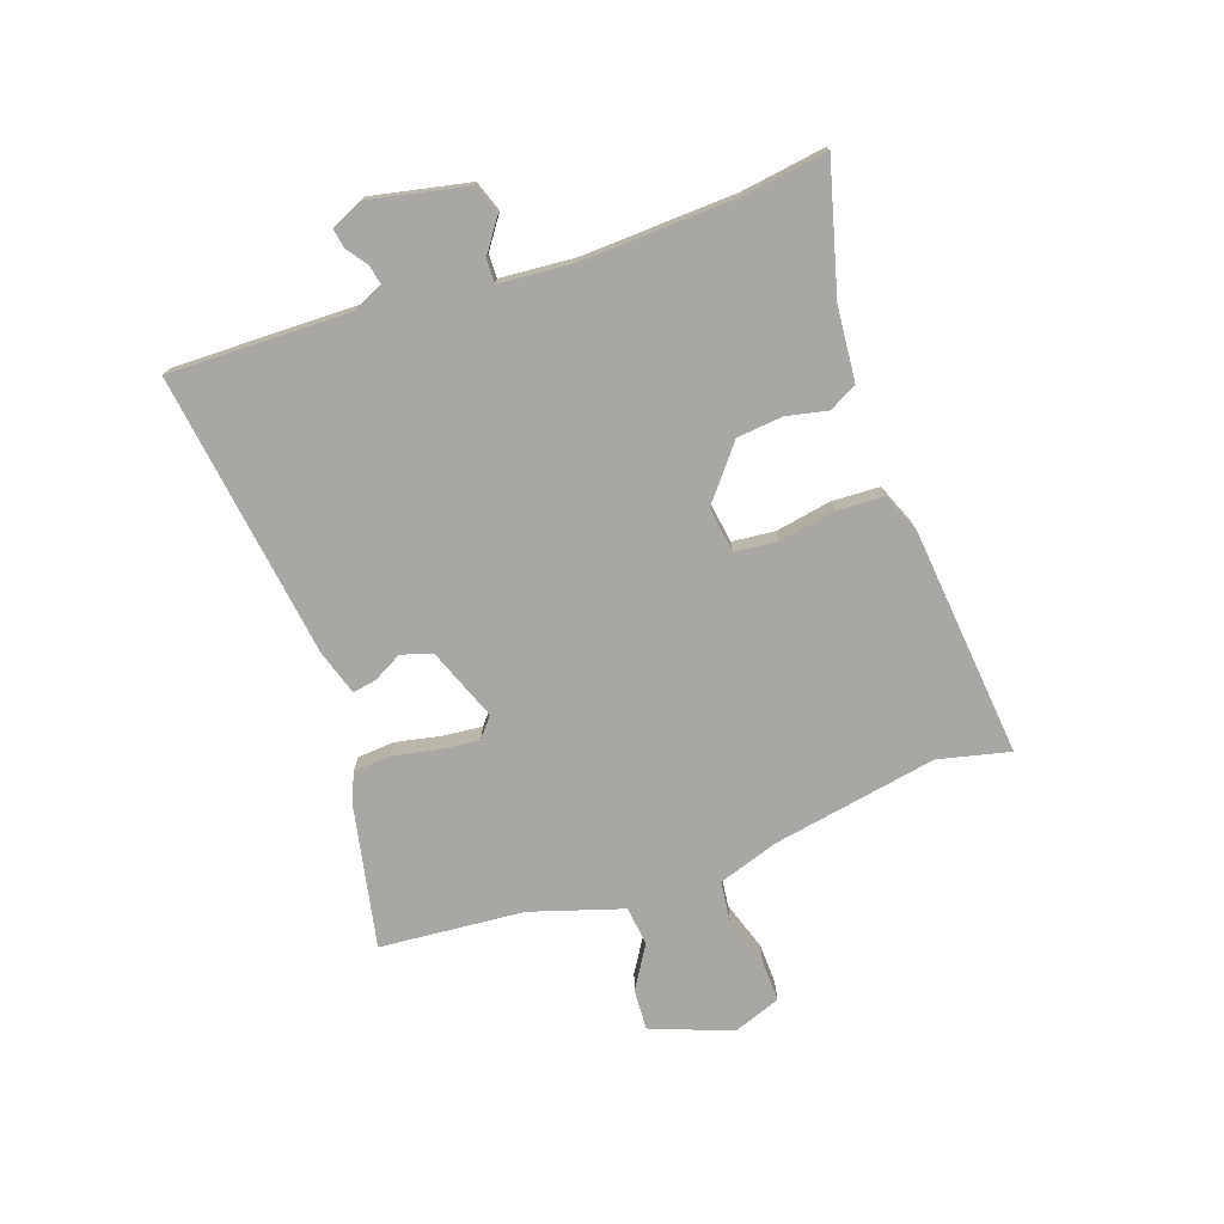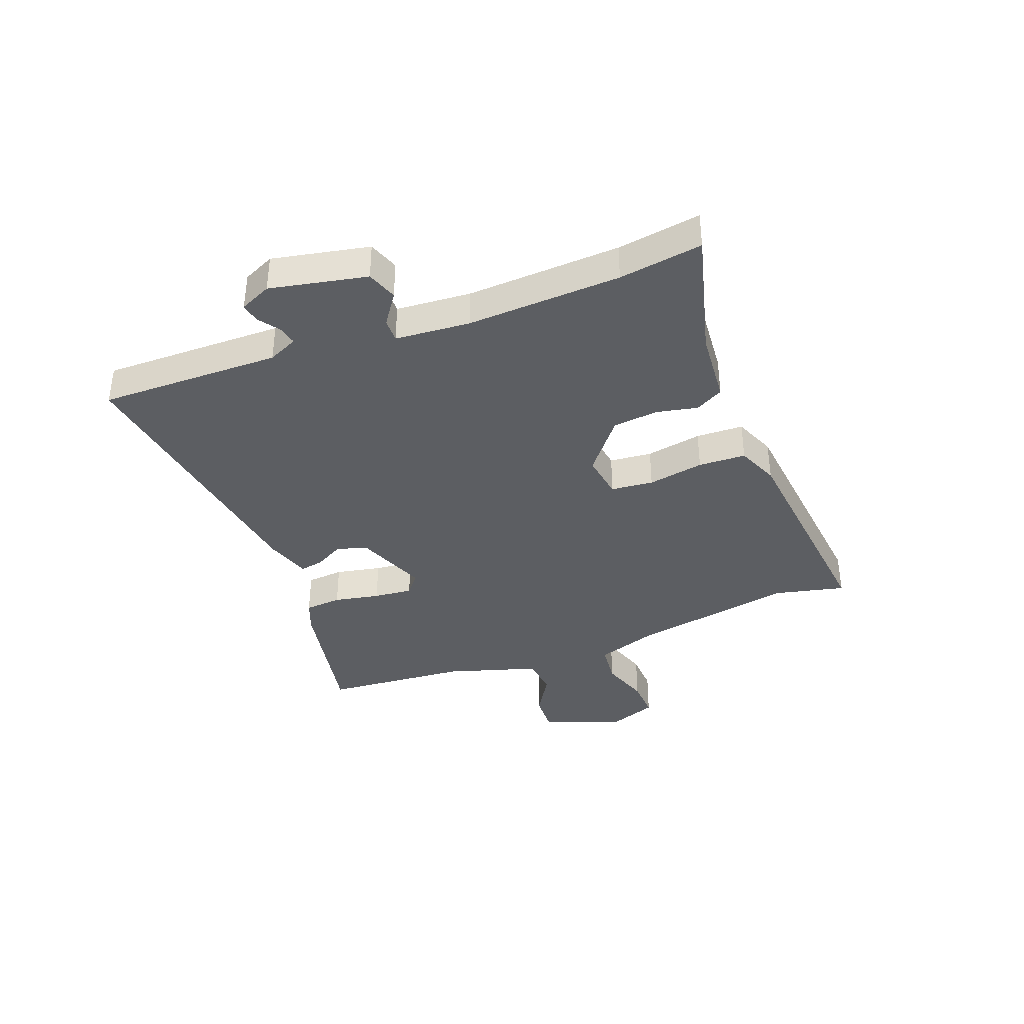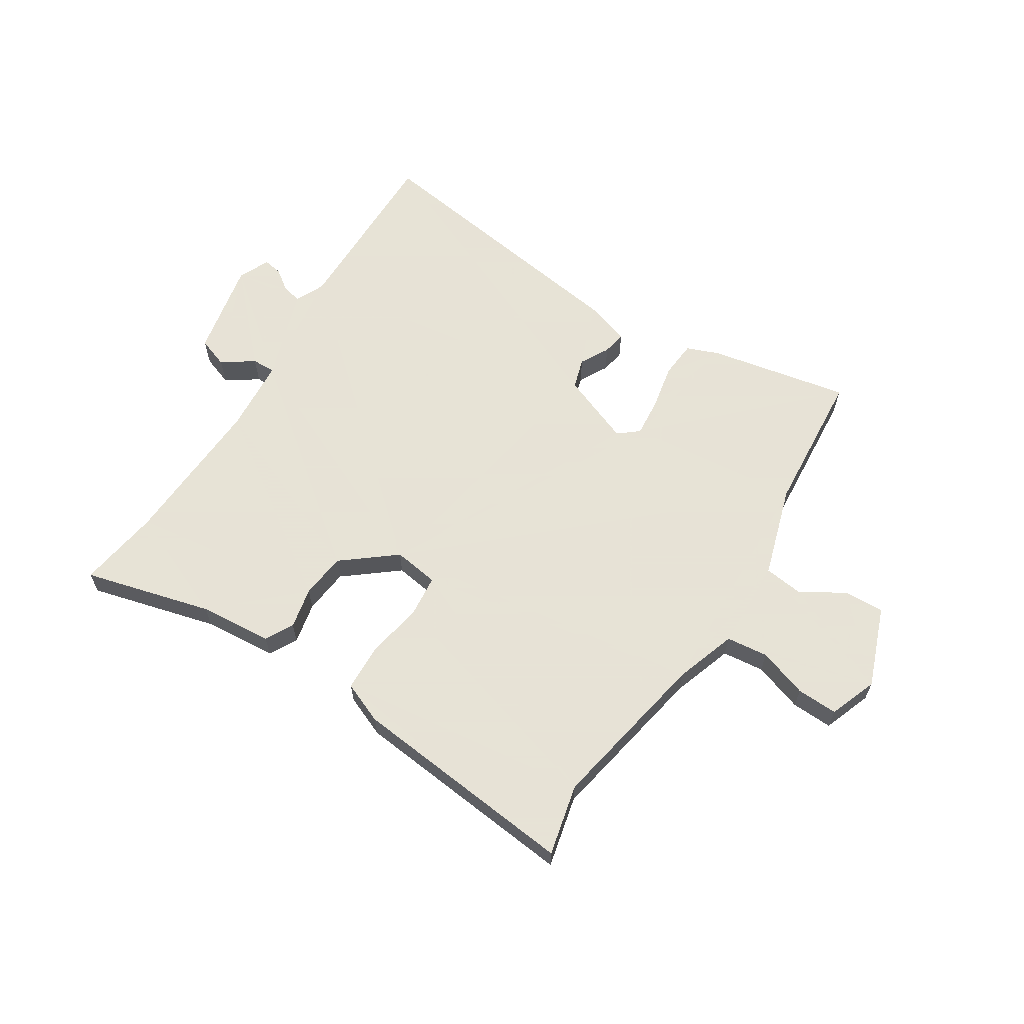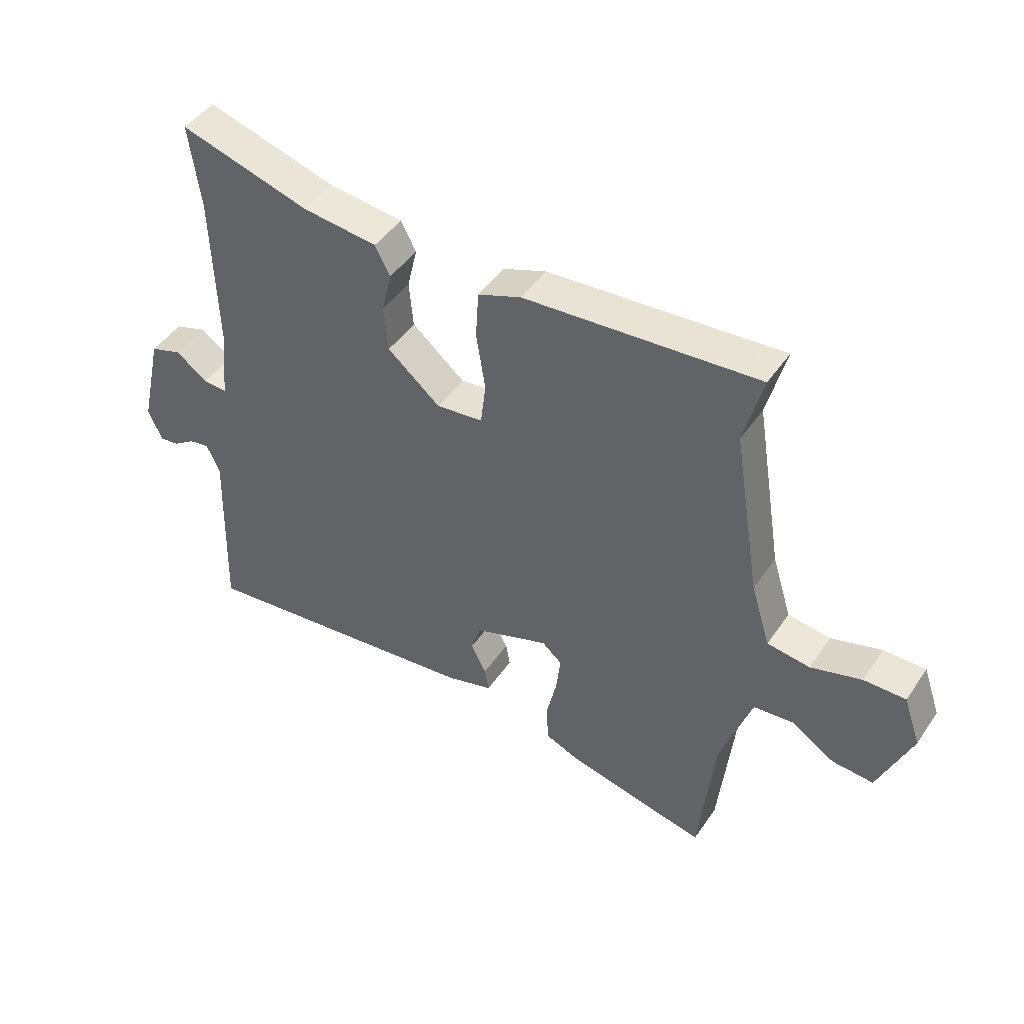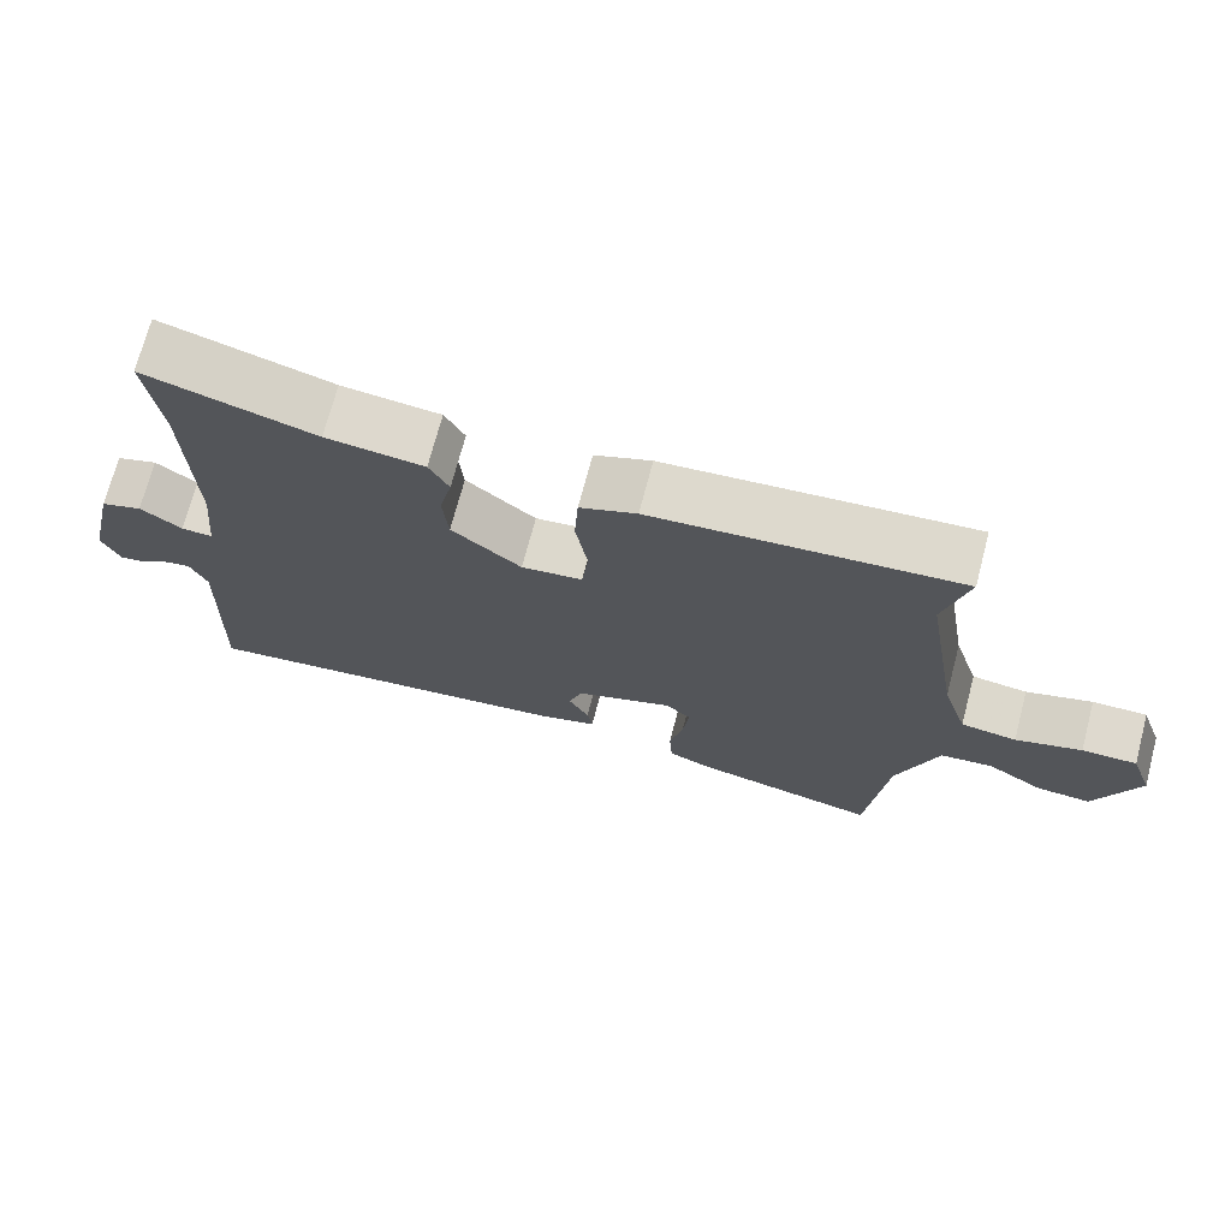
<metadata>
{"format":"obj","ext":"obj","renderer":"f3d","projection":"perspective","resolution":1024,"background":"white","views":[{"elev":-74.4,"azim":-69.7,"up":"+Y"},{"elev":-37.7,"azim":-67.8,"up":"+Y"},{"elev":62.8,"azim":33.7,"up":"+Y"},{"elev":46.2,"azim":32.5,"up":"+Z"},{"elev":71.4,"azim":14.7,"up":"+Z"}]}
</metadata>
<code>
v 0.473 0.07 -0.56
v 0.225 0.07 -0.505
v 0.168 0.07 -0.481
v 0.164 0.07 -0.415
v 0.182 0.07 -0.334
v 0.19 0.07 -0.265
v 0.155 0.07 -0.235
v 0.026 0.07 -0.282
v 0.008 0.07 -0.336
v 0.035 0.07 -0.388
v 0.042 0.07 -0.43
v -0.039 0.07 -0.454
v -0.545 0.07 -0.515
v -0.534 0.07 -0.193
v -0.557 0.07 -0.14
v -0.592 0.07 -0.147
v -0.63 0.07 -0.173
v -0.664 0.07 -0.178
v -0.688 0.07 -0.122
v -0.649 0.07 0.049
v -0.594 0.07 0.067
v -0.539 0.07 0.027
v -0.497 0.07 0.025
v -0.484 0.07 0.157
v -0.491 0.07 0.43
v -0.51 0.07 0.578
v -0.285 0.07 0.513
v -0.155 0.07 0.499
v -0.129 0.07 0.449
v -0.146 0.07 0.376
v -0.139 0.07 0.295
v -0.047 0.07 0.218
v 0.034 0.07 0.228
v 0.043 0.07 0.303
v 0.027 0.07 0.403
v 0.032 0.07 0.487
v 0.107 0.07 0.516
v 0.512 0.07 0.548
v 0.48 0.07 0.422
v 0.528 0.07 0.13
v 0.562 0.07 0.021
v 0.636 0.07 0.011
v 0.724 0.07 0.038
v 0.797 0.07 0.039
v 0.827 0.07 -0.047
v 0.77 0.07 -0.188
v 0.698 0.07 -0.183
v 0.623 0.07 -0.135
v 0.553 0.07 -0.142
v 0.499 0.07 -0.304
v 0.473 0 -0.56
v 0.225 0 -0.505
v 0.168 0 -0.481
v 0.164 0 -0.415
v 0.182 0 -0.334
v 0.19 0 -0.265
v 0.155 0 -0.235
v 0.026 0 -0.282
v 0.008 0 -0.336
v 0.035 0 -0.388
v 0.042 0 -0.43
v -0.039 0 -0.454
v -0.545 0 -0.515
v -0.534 0 -0.193
v -0.557 0 -0.14
v -0.592 0 -0.147
v -0.63 0 -0.173
v -0.664 0 -0.178
v -0.688 0 -0.122
v -0.649 0 0.049
v -0.594 0 0.067
v -0.539 0 0.027
v -0.497 0 0.025
v -0.484 0 0.157
v -0.491 0 0.43
v -0.51 0 0.578
v -0.285 0 0.513
v -0.155 0 0.499
v -0.129 0 0.449
v -0.146 0 0.376
v -0.139 0 0.295
v -0.047 0 0.218
v 0.034 0 0.228
v 0.043 0 0.303
v 0.027 0 0.403
v 0.032 0 0.487
v 0.107 0 0.516
v 0.512 0 0.548
v 0.48 0 0.422
v 0.528 0 0.13
v 0.562 0 0.021
v 0.636 0 0.011
v 0.724 0 0.038
v 0.797 0 0.039
v 0.827 0 -0.047
v 0.77 0 -0.188
v 0.698 0 -0.183
v 0.623 0 -0.135
v 0.553 0 -0.142
v 0.499 0 -0.304
f 45 46 47 48
f 45 48 49
f 42 43 44 45
f 41 42 45 49
f 40 41 49 50
f 36 37 38 39
f 34 35 36 39
f 33 34 39 40
f 32 33 40 50
f 27 28 29 30
f 25 26 27 30
f 24 25 30 31
f 23 24 31 32
f 19 20 21 22
f 19 22 23
f 16 17 18 19
f 15 16 19 23
f 14 15 23 32
f 9 10 11 12
f 8 9 12 13
f 2 3 4 5
f 2 5 6
f 1 2 6
f 50 1 6
f 32 50 6 7
f 8 13 14 32
f 7 8 32
f 98 97 96 95
f 99 98 95
f 95 94 93 92
f 99 95 92 91
f 100 99 91 90
f 89 88 87 86
f 89 86 85 84
f 90 89 84 83
f 100 90 83 82
f 80 79 78 77
f 80 77 76 75
f 81 80 75 74
f 82 81 74 73
f 72 71 70 69
f 73 72 69
f 69 68 67 66
f 73 69 66 65
f 82 73 65 64
f 62 61 60 59
f 63 62 59 58
f 55 54 53 52
f 56 55 52
f 56 52 51
f 56 51 100
f 57 56 100 82
f 82 64 63 58
f 82 58 57
f 1 51 52 2
f 2 52 53 3
f 3 53 54 4
f 4 54 55 5
f 5 55 56 6
f 6 56 57 7
f 7 57 58 8
f 8 58 59 9
f 9 59 60 10
f 10 60 61 11
f 11 61 62 12
f 12 62 63 13
f 13 63 64 14
f 14 64 65 15
f 15 65 66 16
f 16 66 67 17
f 17 67 68 18
f 18 68 69 19
f 19 69 70 20
f 20 70 71 21
f 21 71 72 22
f 22 72 73 23
f 23 73 74 24
f 24 74 75 25
f 25 75 76 26
f 26 76 77 27
f 27 77 78 28
f 28 78 79 29
f 29 79 80 30
f 30 80 81 31
f 31 81 82 32
f 32 82 83 33
f 33 83 84 34
f 34 84 85 35
f 35 85 86 36
f 36 86 87 37
f 37 87 88 38
f 38 88 89 39
f 39 89 90 40
f 40 90 91 41
f 41 91 92 42
f 42 92 93 43
f 43 93 94 44
f 44 94 95 45
f 45 95 96 46
f 46 96 97 47
f 47 97 98 48
f 48 98 99 49
f 49 99 100 50
f 50 100 51 1

</code>
